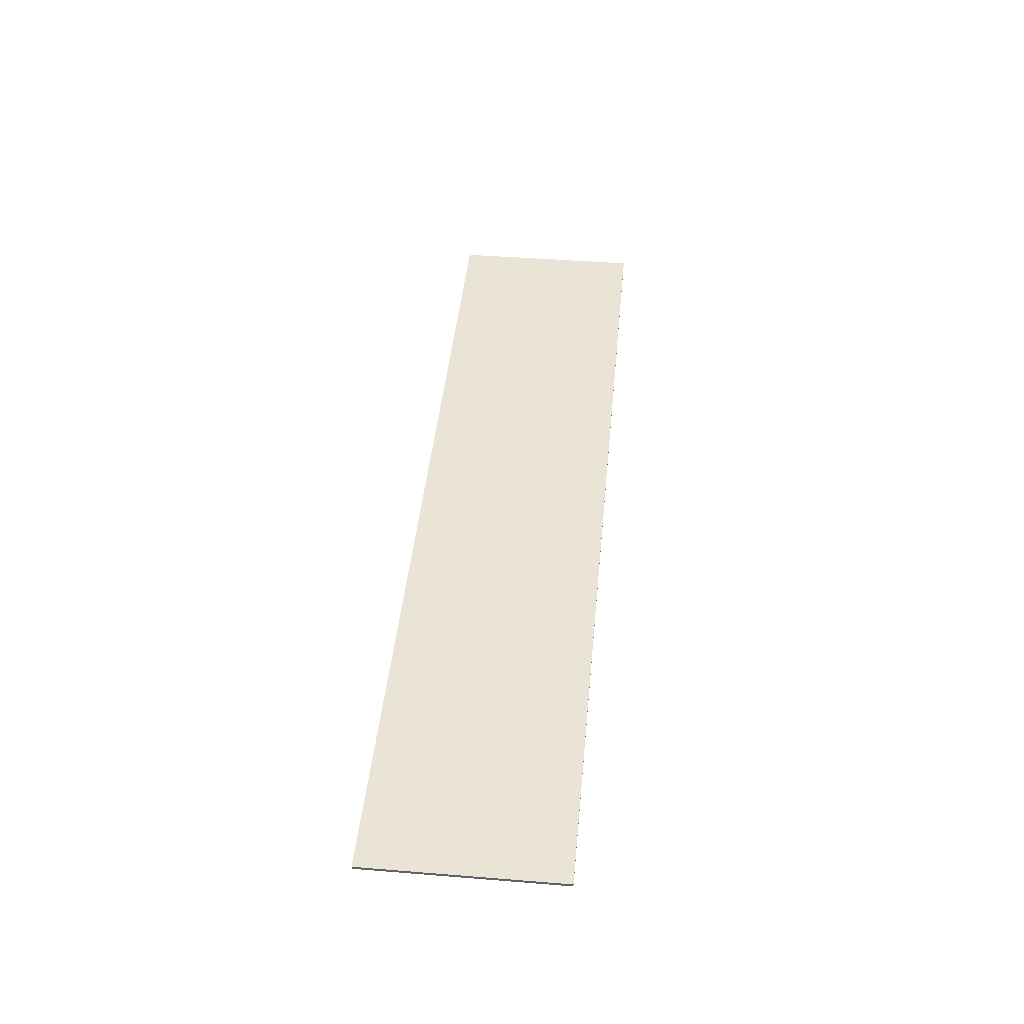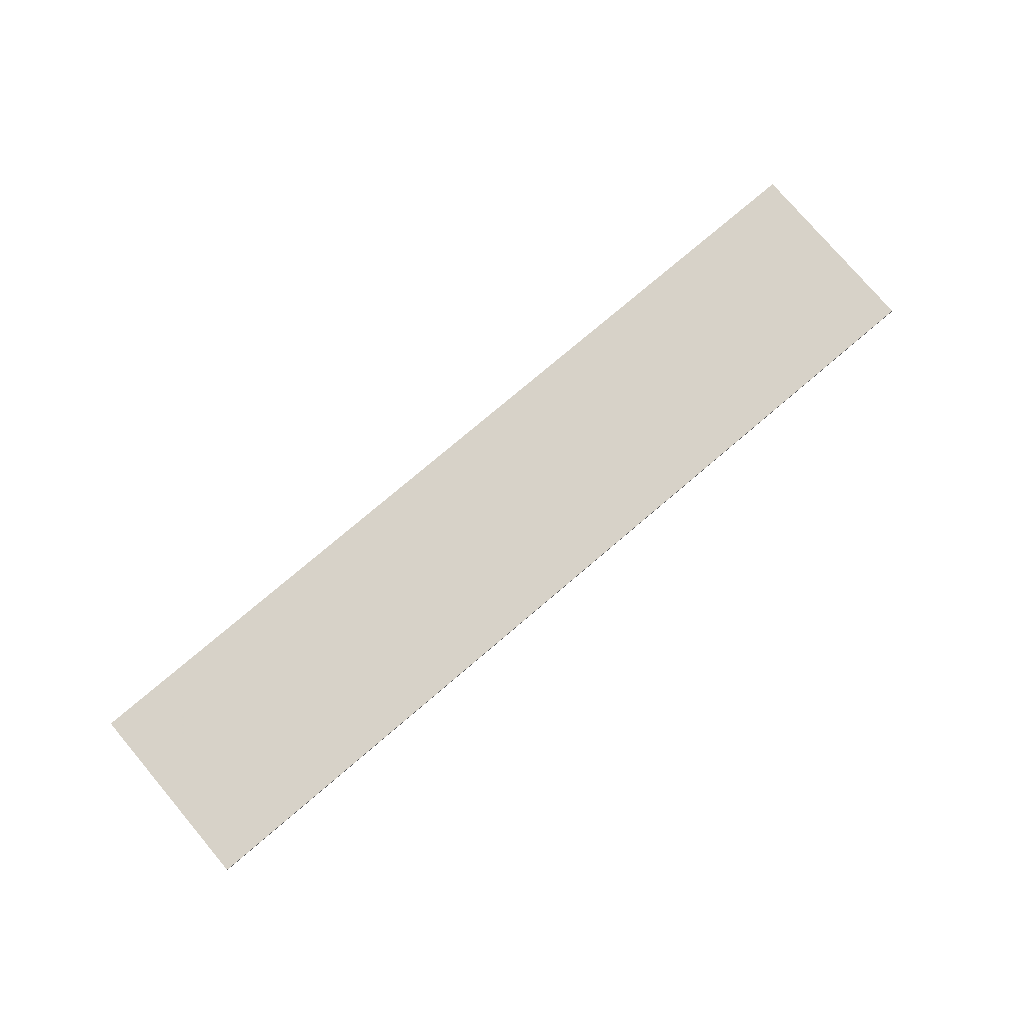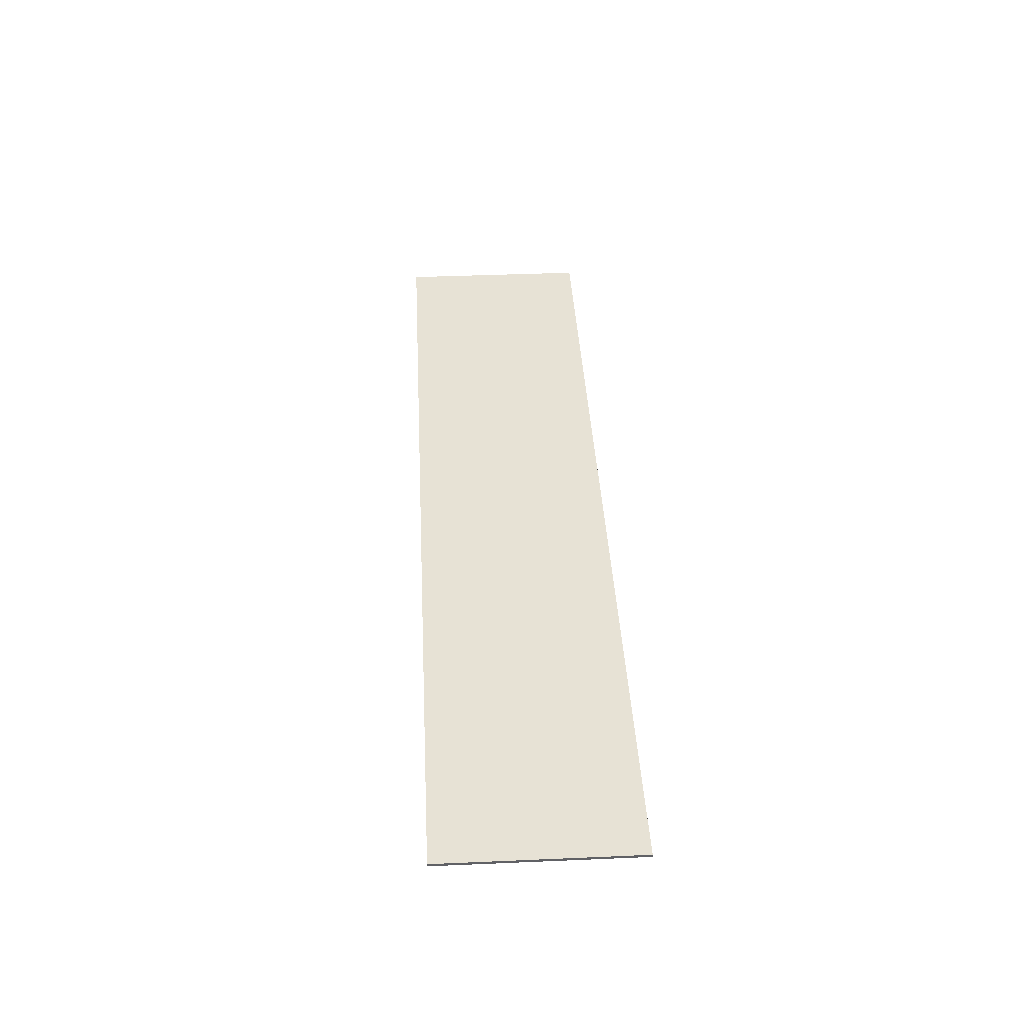
<metadata>
{"format":"obj","ext":"obj","renderer":"f3d","projection":"perspective","resolution":1024,"background":"white","views":[{"elev":43.6,"azim":-84.6,"up":"+Y"},{"elev":77.4,"azim":139.7,"up":"+Y"},{"elev":40.5,"azim":-93.0,"up":"+Y"}]}
</metadata>
<code>
v 1.95 0 0.41
v 1.95 0 -0.41
v -1.95 0 -0.41
v -1.95 0 0.41
v -1.95 -0.0125 0.41
v 1.95 -0.0125 0.41
v 1.95 0 0.41
v -1.95 0 0.41
v -1.95 -0.0125 -0.41
v -1.95 -0.0125 0.41
v -1.95 0 0.41
v -1.95 0 -0.41
v 1.95 -0.0125 -0.41
v -1.95 -0.0125 -0.41
v -1.95 0 -0.41
v 1.95 0 -0.41
v 1.95 -0.0125 0.41
v 1.95 -0.0125 -0.41
v 1.95 0 -0.41
v 1.95 0 0.41
v -1.95 -0.0125 -0.41
v -1.675 -0.0125 -0.2318
v -1.682 -0.0125 -0.05955
v -1.844 -0.0125 0
v -1.675 -0.0125 -0.2318
v -1.95 -0.0125 -0.41
v -0.8753 -0.0125 -0.2318
v -0.882 -0.0125 -0.05955
v -0.08195 -0.0125 -0.05955
v -0.2437 -0.0125 0
v -0.6987 -0.0125 0
v -0.6028 -0.0125 -0.1432
v -1.675 -0.0125 0.2318
v -1.569 -0.0125 0.09635
v -1.403 -0.0125 0.1432
v -1.044 -0.0125 0
v -0.882 -0.0125 0.05955
v -1.499 -0.0125 0
v -0.2437 -0.0125 0
v -0.08195 -0.0125 0.05955
v -0.6987 -0.0125 0
v -0.0753 -0.0125 0.2318
v 0.0313 -0.0125 0.09635
v 0.1972 -0.0125 0.1432
v -0.882 -0.0125 0.05955
v -0.8753 -0.0125 0.2318
v -1.403 -0.0125 0.1432
v -1.499 -0.0125 0
v -0.8753 -0.0125 0.2318
v -0.7687 -0.0125 0.09635
v -0.6028 -0.0125 0.1432
v -1.403 -0.0125 -0.1432
v -1.569 -0.0125 -0.09635
v -1.675 -0.0125 -0.2318
v 0.7247 -0.0125 0.2318
v 0.8313 -0.0125 0.09635
v 0.9972 -0.0125 0.1432
v 1.525 -0.0125 0.2318
v 1.95 -0.0125 0.41
v 0.7247 -0.0125 0.2318
v 0.9972 -0.0125 0.1432
v -1.95 -0.0125 0.41
v -1.95 -0.0125 -0.41
v -1.844 -0.0125 0
v -1.682 -0.0125 0.05955
v -1.675 -0.0125 0.2318
v -1.95 -0.0125 0.41
v -1.844 -0.0125 0
v 0.5563 -0.0125 0
v 0.718 -0.0125 0.05955
v 0.7247 -0.0125 0.2318
v 0.1013 -0.0125 0
v 0.1972 -0.0125 0.1432
v 0.1013 -0.0125 0
v 0.7247 -0.0125 0.2318
v -0.08195 -0.0125 0.05955
v -0.0753 -0.0125 0.2318
v -0.6028 -0.0125 0.1432
v -0.6987 -0.0125 0
v -1.95 -0.0125 0.41
v -0.0753 -0.0125 0.2318
v 0.7247 -0.0125 0.2318
v 1.95 -0.0125 0.41
v -0.0753 -0.0125 0.2318
v 0.1972 -0.0125 0.1432
v 0.7247 -0.0125 0.2318
v -1.403 -0.0125 -0.1432
v -1.675 -0.0125 -0.2318
v -0.882 -0.0125 -0.05955
v -1.044 -0.0125 0
v -1.499 -0.0125 0
v -1.403 -0.0125 -0.1432
v -0.882 -0.0125 -0.05955
v -0.0753 -0.0125 0.2318
v -1.95 -0.0125 0.41
v -0.8753 -0.0125 0.2318
v -0.8753 -0.0125 0.2318
v -0.6028 -0.0125 0.1432
v -0.0753 -0.0125 0.2318
v -1.675 -0.0125 0.2318
v -1.403 -0.0125 0.1432
v -0.8753 -0.0125 0.2318
v -1.95 -0.0125 0.41
v -0.8753 -0.0125 -0.2318
v -0.6028 -0.0125 -0.1432
v -0.7687 -0.0125 -0.09635
v 0.718 -0.0125 -0.05955
v 0.1013 -0.0125 0
v 0.1972 -0.0125 -0.1432
v 0.7247 -0.0125 -0.2318
v 1.797 -0.0125 0.1432
v 1.95 -0.0125 0.41
v 1.525 -0.0125 0.2318
v 1.631 -0.0125 0.09635
v 0.9972 -0.0125 0.1432
v 0.9013 -0.0125 0
v 1.525 -0.0125 0.2318
v 0.9972 -0.0125 -0.1432
v 0.8313 -0.0125 -0.09635
v 0.7247 -0.0125 -0.2318
v 0.1972 -0.0125 -0.1432
v 0.0313 -0.0125 -0.09635
v -0.0753 -0.0125 -0.2318
v 1.797 -0.0125 0.1432
v 1.701 -0.0125 0
v 1.797 -0.0125 -0.1432
v -0.6028 -0.0125 -0.1432
v -0.8753 -0.0125 -0.2318
v -0.0753 -0.0125 -0.2318
v -0.08195 -0.0125 -0.05955
v -1.95 -0.0125 -0.41
v 1.95 -0.0125 -0.41
v 0.7247 -0.0125 -0.2318
v -0.0753 -0.0125 -0.2318
v 1.797 -0.0125 0.1432
v 1.797 -0.0125 -0.1432
v 1.95 -0.0125 -0.41
v 1.95 -0.0125 0.41
v 1.631 -0.0125 -0.09635
v 1.525 -0.0125 -0.2318
v 1.95 -0.0125 -0.41
v 1.797 -0.0125 -0.1432
v 0.9013 -0.0125 0
v 0.9972 -0.0125 -0.1432
v 1.525 -0.0125 -0.2318
v 1.356 -0.0125 0
v 1.518 -0.0125 -0.05955
v 1.356 -0.0125 0
v 1.525 -0.0125 -0.2318
v 0.7247 -0.0125 -0.2318
v 0.1972 -0.0125 -0.1432
v -0.0753 -0.0125 -0.2318
v -0.8753 -0.0125 -0.2318
v -1.95 -0.0125 -0.41
v -0.0753 -0.0125 -0.2318
v 1.518 -0.0125 0.05955
v 1.525 -0.0125 0.2318
v 0.9013 -0.0125 0
v 1.356 -0.0125 0
v 0.5563 -0.0125 0
v 0.1013 -0.0125 0
v 0.718 -0.0125 -0.05955
v 0.7247 -0.0125 -0.2318
v 1.95 -0.0125 -0.41
v 1.525 -0.0125 -0.2318
v 0.9972 -0.0125 -0.1432
v -1.575 -0.0125 -0.0761
v -1.569 -0.0125 -0.09635
v -1.403 -0.0125 -0.1432
v -1.438 -0.0125 -0.1176
v -1.675 -0.0125 -0.2318
v -1.569 -0.0125 -0.09635
v -1.575 -0.0125 -0.0761
v -1.662 -0.0125 -0.1902
v -1.682 -0.0125 -0.05955
v -1.675 -0.0125 -0.2318
v -1.662 -0.0125 -0.1902
v -1.665 -0.0125 -0.047
v -1.844 -0.0125 0
v -1.682 -0.0125 -0.05955
v -1.665 -0.0125 -0.047
v -1.8 -0.0125 0
v -1.682 -0.0125 0.05955
v -1.844 -0.0125 0
v -1.8 -0.0125 0
v -1.665 -0.0125 0.047
v -1.675 -0.0125 0.2318
v -1.682 -0.0125 0.05955
v -1.665 -0.0125 0.047
v -1.662 -0.0125 0.1902
v -1.569 -0.0125 0.09635
v -1.675 -0.0125 0.2318
v -1.662 -0.0125 0.1902
v -1.575 -0.0125 0.0761
v -1.403 -0.0125 0.1432
v -1.569 -0.0125 0.09635
v -1.575 -0.0125 0.0761
v -1.438 -0.0125 0.1176
v -1.499 -0.0125 0
v -1.403 -0.0125 0.1432
v -1.438 -0.0125 0.1176
v -1.52 -0.0125 0
v -1.403 -0.0125 -0.1432
v -1.499 -0.0125 0
v -1.52 -0.0125 0
v -1.438 -0.0125 -0.1176
v -0.7753 -0.0125 -0.0761
v -0.7687 -0.0125 -0.09635
v -0.6028 -0.0125 -0.1432
v -0.6382 -0.0125 -0.1176
v -0.8753 -0.0125 -0.2318
v -0.7687 -0.0125 -0.09635
v -0.7753 -0.0125 -0.0761
v -0.8618 -0.0125 -0.1902
v -0.882 -0.0125 -0.05955
v -0.8753 -0.0125 -0.2318
v -0.8618 -0.0125 -0.1902
v -0.8647 -0.0125 -0.047
v -1.044 -0.0125 0
v -0.882 -0.0125 -0.05955
v -0.8647 -0.0125 -0.047
v -1 -0.0125 0
v -0.882 -0.0125 0.05955
v -1.044 -0.0125 0
v -1 -0.0125 0
v -0.8647 -0.0125 0.047
v -0.8753 -0.0125 0.2318
v -0.882 -0.0125 0.05955
v -0.8647 -0.0125 0.047
v -0.8618 -0.0125 0.1902
v -0.7687 -0.0125 0.09635
v -0.8753 -0.0125 0.2318
v -0.8618 -0.0125 0.1902
v -0.7753 -0.0125 0.0761
v -0.6028 -0.0125 0.1432
v -0.7687 -0.0125 0.09635
v -0.7753 -0.0125 0.0761
v -0.6382 -0.0125 0.1176
v -0.6987 -0.0125 0
v -0.6028 -0.0125 0.1432
v -0.6382 -0.0125 0.1176
v -0.72 -0.0125 0
v -0.6028 -0.0125 -0.1432
v -0.6987 -0.0125 0
v -0.72 -0.0125 0
v -0.6382 -0.0125 -0.1176
v 0.0247 -0.0125 -0.0761
v 0.0313 -0.0125 -0.09635
v 0.1972 -0.0125 -0.1432
v 0.1618 -0.0125 -0.1176
v -0.0753 -0.0125 -0.2318
v 0.0313 -0.0125 -0.09635
v 0.0247 -0.0125 -0.0761
v -0.0618 -0.0125 -0.1902
v -0.08195 -0.0125 -0.05955
v -0.0753 -0.0125 -0.2318
v -0.0618 -0.0125 -0.1902
v -0.0647 -0.0125 -0.047
v -0.2437 -0.0125 0
v -0.08195 -0.0125 -0.05955
v -0.0647 -0.0125 -0.047
v -0.2 -0.0125 0
v -0.08195 -0.0125 0.05955
v -0.2437 -0.0125 0
v -0.2 -0.0125 0
v -0.0647 -0.0125 0.047
v -0.0753 -0.0125 0.2318
v -0.08195 -0.0125 0.05955
v -0.0647 -0.0125 0.047
v -0.0618 -0.0125 0.1902
v 0.0313 -0.0125 0.09635
v -0.0753 -0.0125 0.2318
v -0.0618 -0.0125 0.1902
v 0.0247 -0.0125 0.0761
v 0.1972 -0.0125 0.1432
v 0.0313 -0.0125 0.09635
v 0.0247 -0.0125 0.0761
v 0.1618 -0.0125 0.1176
v 0.1013 -0.0125 0
v 0.1972 -0.0125 0.1432
v 0.1618 -0.0125 0.1176
v 0.08 -0.0125 0
v 0.1972 -0.0125 -0.1432
v 0.1013 -0.0125 0
v 0.08 -0.0125 0
v 0.1618 -0.0125 -0.1176
v 0.8247 -0.0125 -0.0761
v 0.8313 -0.0125 -0.09635
v 0.9972 -0.0125 -0.1432
v 0.9618 -0.0125 -0.1176
v 0.7247 -0.0125 -0.2318
v 0.8313 -0.0125 -0.09635
v 0.8247 -0.0125 -0.0761
v 0.7382 -0.0125 -0.1902
v 0.718 -0.0125 -0.05955
v 0.7247 -0.0125 -0.2318
v 0.7382 -0.0125 -0.1902
v 0.7353 -0.0125 -0.047
v 0.5563 -0.0125 0
v 0.718 -0.0125 -0.05955
v 0.7353 -0.0125 -0.047
v 0.6 -0.0125 0
v 0.718 -0.0125 0.05955
v 0.5563 -0.0125 0
v 0.6 -0.0125 0
v 0.7353 -0.0125 0.047
v 0.7247 -0.0125 0.2318
v 0.718 -0.0125 0.05955
v 0.7353 -0.0125 0.047
v 0.7382 -0.0125 0.1902
v 0.8313 -0.0125 0.09635
v 0.7247 -0.0125 0.2318
v 0.7382 -0.0125 0.1902
v 0.8247 -0.0125 0.0761
v 0.9972 -0.0125 0.1432
v 0.8313 -0.0125 0.09635
v 0.8247 -0.0125 0.0761
v 0.9618 -0.0125 0.1176
v 0.9013 -0.0125 0
v 0.9972 -0.0125 0.1432
v 0.9618 -0.0125 0.1176
v 0.88 -0.0125 0
v 0.9972 -0.0125 -0.1432
v 0.9013 -0.0125 0
v 0.88 -0.0125 0
v 0.9618 -0.0125 -0.1176
v 1.625 -0.0125 -0.0761
v 1.631 -0.0125 -0.09635
v 1.797 -0.0125 -0.1432
v 1.762 -0.0125 -0.1176
v 1.525 -0.0125 -0.2318
v 1.631 -0.0125 -0.09635
v 1.625 -0.0125 -0.0761
v 1.538 -0.0125 -0.1902
v 1.518 -0.0125 -0.05955
v 1.525 -0.0125 -0.2318
v 1.538 -0.0125 -0.1902
v 1.535 -0.0125 -0.047
v 1.356 -0.0125 0
v 1.518 -0.0125 -0.05955
v 1.535 -0.0125 -0.047
v 1.4 -0.0125 0
v 1.518 -0.0125 0.05955
v 1.356 -0.0125 0
v 1.4 -0.0125 0
v 1.535 -0.0125 0.047
v 1.525 -0.0125 0.2318
v 1.518 -0.0125 0.05955
v 1.535 -0.0125 0.047
v 1.538 -0.0125 0.1902
v 1.631 -0.0125 0.09635
v 1.525 -0.0125 0.2318
v 1.538 -0.0125 0.1902
v 1.625 -0.0125 0.0761
v 1.797 -0.0125 0.1432
v 1.631 -0.0125 0.09635
v 1.625 -0.0125 0.0761
v 1.762 -0.0125 0.1176
v 1.701 -0.0125 0
v 1.797 -0.0125 0.1432
v 1.762 -0.0125 0.1176
v 1.68 -0.0125 0
v 1.797 -0.0125 -0.1432
v 1.701 -0.0125 0
v 1.68 -0.0125 0
v 1.762 -0.0125 -0.1176
v -1.52 -0.0125 0
v -1.575 -0.0125 0.0761
v -1.665 -0.0125 0.047
v -1.575 -0.0125 -0.0761
v -1.438 -0.0125 -0.1176
v -1.52 -0.0125 0
v -1.575 -0.0125 -0.0761
v -1.52 -0.0125 0
v -1.438 -0.0125 0.1176
v -1.575 -0.0125 0.0761
v 0.8247 -0.0125 0.0761
v 0.7353 -0.0125 0.047
v 0.7353 -0.0125 -0.047
v 0.8247 -0.0125 -0.0761
v 0.6 -0.0125 0
v 0.7353 -0.0125 -0.047
v 0.7353 -0.0125 0.047
v 0.8247 -0.0125 0.0761
v 0.7382 -0.0125 0.1902
v 0.7353 -0.0125 0.047
v -1.662 -0.0125 -0.1902
v -1.575 -0.0125 -0.0761
v -1.665 -0.0125 0.047
v -1.665 -0.0125 -0.047
v -1.8 -0.0125 0
v -1.665 -0.0125 -0.047
v -1.665 -0.0125 0.047
v -1.575 -0.0125 0.0761
v -1.662 -0.0125 0.1902
v -1.665 -0.0125 0.047
v -0.8647 -0.0125 -0.047
v -0.7753 -0.0125 -0.0761
v -0.6382 -0.0125 -0.1176
v -0.72 -0.0125 0
v -0.8647 -0.0125 -0.047
v -0.8618 -0.0125 -0.1902
v -0.7753 -0.0125 -0.0761
v -0.6382 -0.0125 0.1176
v -0.7753 -0.0125 0.0761
v -0.8647 -0.0125 -0.047
v -0.72 -0.0125 0
v 1.535 -0.0125 -0.047
v 1.625 -0.0125 -0.0761
v 1.762 -0.0125 -0.1176
v 1.68 -0.0125 0
v 1.535 -0.0125 -0.047
v 1.538 -0.0125 -0.1902
v 1.625 -0.0125 -0.0761
v -1 -0.0125 0
v -0.8647 -0.0125 -0.047
v -0.8647 -0.0125 0.047
v -0.8647 -0.0125 -0.047
v -0.7753 -0.0125 0.0761
v -0.8618 -0.0125 0.1902
v -0.8647 -0.0125 0.047
v -0.0647 -0.0125 -0.047
v -0.0618 -0.0125 -0.1902
v 0.0247 -0.0125 -0.0761
v -0.0647 -0.0125 0.047
v 0.08 -0.0125 0
v 0.1618 -0.0125 0.1176
v 0.0247 -0.0125 0.0761
v 0.1618 -0.0125 -0.1176
v 0.08 -0.0125 0
v -0.0647 -0.0125 -0.047
v 0.0247 -0.0125 -0.0761
v -0.2 -0.0125 0
v -0.0647 -0.0125 -0.047
v 0.08 -0.0125 0
v -0.0647 -0.0125 0.047
v 1.535 -0.0125 0.047
v 1.535 -0.0125 -0.047
v 1.68 -0.0125 0
v 1.625 -0.0125 0.0761
v 1.535 -0.0125 0.047
v 1.4 -0.0125 0
v 1.535 -0.0125 -0.047
v 0.0247 -0.0125 0.0761
v -0.0618 -0.0125 0.1902
v -0.0647 -0.0125 0.047
v 0.8247 -0.0125 0.0761
v 0.8247 -0.0125 -0.0761
v 0.9618 -0.0125 -0.1176
v 0.88 -0.0125 0
v 0.88 -0.0125 0
v 0.9618 -0.0125 0.1176
v 0.8247 -0.0125 0.0761
v 0.7353 -0.0125 -0.047
v 0.7382 -0.0125 -0.1902
v 0.8247 -0.0125 -0.0761
v 1.625 -0.0125 0.0761
v 1.538 -0.0125 0.1902
v 1.535 -0.0125 0.047
v 1.68 -0.0125 0
v 1.762 -0.0125 0.1176
v 1.625 -0.0125 0.0761
g mesh449479
f 1 2 3
f 3 4 1
f 5 6 7
f 7 8 5
f 9 10 11
f 11 12 9
f 13 14 15
f 15 16 13
f 17 18 19
f 19 20 17
g mesh449481
f 21 22 23
f 23 24 21
f 25 26 27
f 27 28 25
f 29 30 31
f 31 32 29
f 33 34 35
f 36 37 38
f 39 40 41
f 42 43 44
f 45 46 47
f 47 48 45
f 49 50 51
f 52 53 54
f 55 56 57
f 58 59 60
f 60 61 58
f 62 63 64
f 65 66 67
f 67 68 65
f 69 70 71
f 71 72 69
f 73 74 75
f 76 77 78
f 78 79 76
f 80 81 82
f 82 83 80
f 84 85 86
f 87 88 89
f 90 91 92
f 92 93 90
f 94 95 96
f 97 98 99
f 100 101 102
f 102 103 100
f 104 105 106
f 107 108 109
f 109 110 107
f 111 112 113
f 113 114 111
f 115 116 117
f 118 119 120
f 121 122 123
f 124 125 126
f 127 128 129
f 129 130 127
f 131 132 133
f 133 134 131
f 135 136 137
f 137 138 135
f 139 140 141
f 141 142 139
f 143 144 145
f 145 146 143
f 147 148 149
f 150 151 152
f 153 154 155
f 156 157 158
f 158 159 156
f 160 161 162
f 163 164 165
f 165 166 163
g mesh449482
f 167 168 169
f 169 170 167
f 171 172 173
f 173 174 171
f 175 176 177
f 177 178 175
f 179 180 181
f 181 182 179
f 183 184 185
f 185 186 183
f 187 188 189
f 189 190 187
f 191 192 193
f 193 194 191
f 195 196 197
f 197 198 195
f 199 200 201
f 201 202 199
f 203 204 205
f 205 206 203
f 207 208 209
f 209 210 207
f 211 212 213
f 213 214 211
f 215 216 217
f 217 218 215
f 219 220 221
f 221 222 219
f 223 224 225
f 225 226 223
f 227 228 229
f 229 230 227
f 231 232 233
f 233 234 231
f 235 236 237
f 237 238 235
f 239 240 241
f 241 242 239
f 243 244 245
f 245 246 243
f 247 248 249
f 249 250 247
f 251 252 253
f 253 254 251
f 255 256 257
f 257 258 255
f 259 260 261
f 261 262 259
f 263 264 265
f 265 266 263
f 267 268 269
f 269 270 267
f 271 272 273
f 273 274 271
f 275 276 277
f 277 278 275
f 279 280 281
f 281 282 279
f 283 284 285
f 285 286 283
f 287 288 289
f 289 290 287
f 291 292 293
f 293 294 291
f 295 296 297
f 297 298 295
f 299 300 301
f 301 302 299
f 303 304 305
f 305 306 303
f 307 308 309
f 309 310 307
f 311 312 313
f 313 314 311
f 315 316 317
f 317 318 315
f 319 320 321
f 321 322 319
f 323 324 325
f 325 326 323
f 327 328 329
f 329 330 327
f 331 332 333
f 333 334 331
f 335 336 337
f 337 338 335
f 339 340 341
f 341 342 339
f 343 344 345
f 345 346 343
f 347 348 349
f 349 350 347
f 351 352 353
f 353 354 351
f 355 356 357
f 357 358 355
f 359 360 361
f 361 362 359
f 363 364 365
f 365 366 363
g mesh449483
f 367 368 369
f 369 370 367
f 371 372 373
f 374 375 376
f 377 378 379
f 379 380 377
f 381 382 383
f 384 385 386
f 387 388 389
f 389 390 387
f 391 392 393
f 394 395 396
f 397 398 399
f 399 400 397
f 401 402 403
f 404 405 406
f 406 407 404
f 408 409 410
f 410 411 408
f 412 413 414
f 415 416 417
f 418 419 420
f 420 421 418
f 422 423 424
f 425 426 427
f 427 428 425
f 429 430 431
f 431 432 429
f 433 434 435
f 435 436 433
f 437 438 439
f 439 440 437
f 441 442 443
f 444 445 446
f 447 448 449
f 449 450 447
f 451 452 453
f 454 455 456
f 457 458 459
f 460 461 462

</code>
